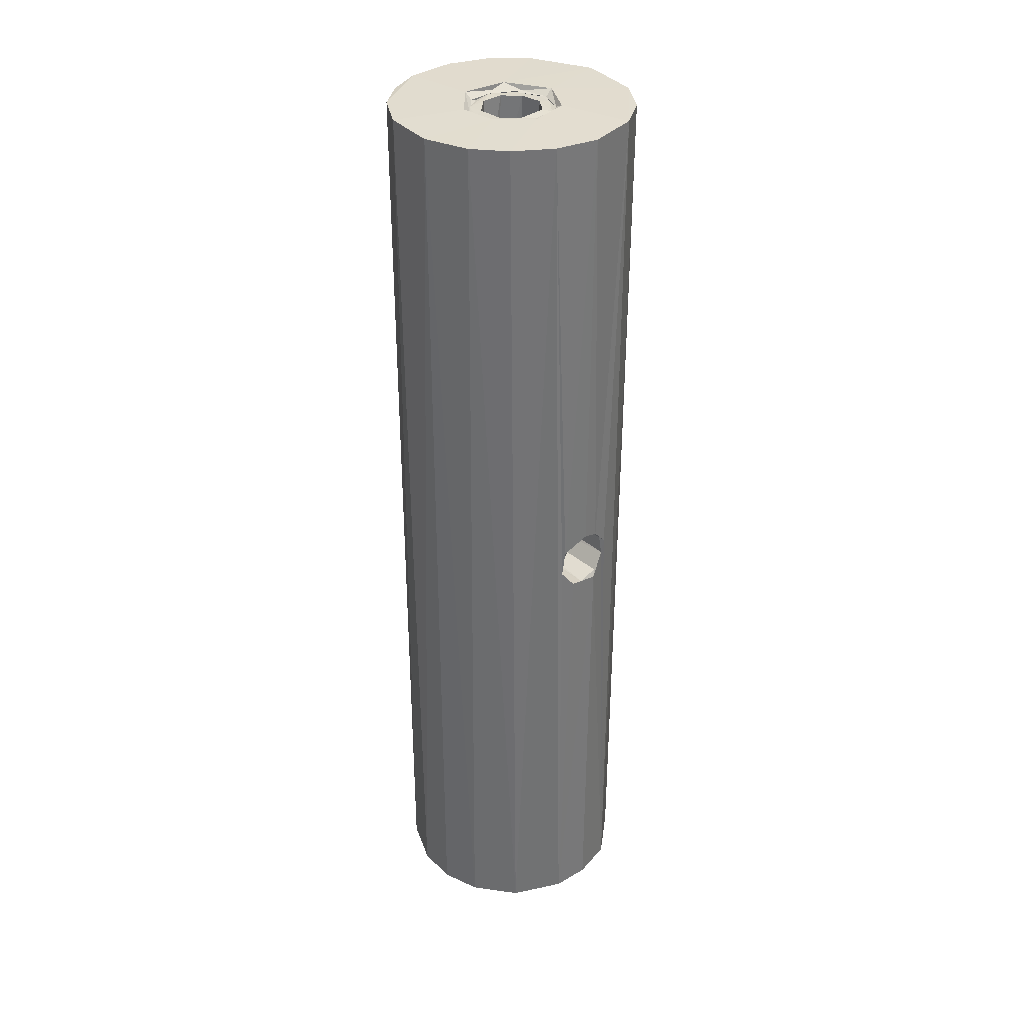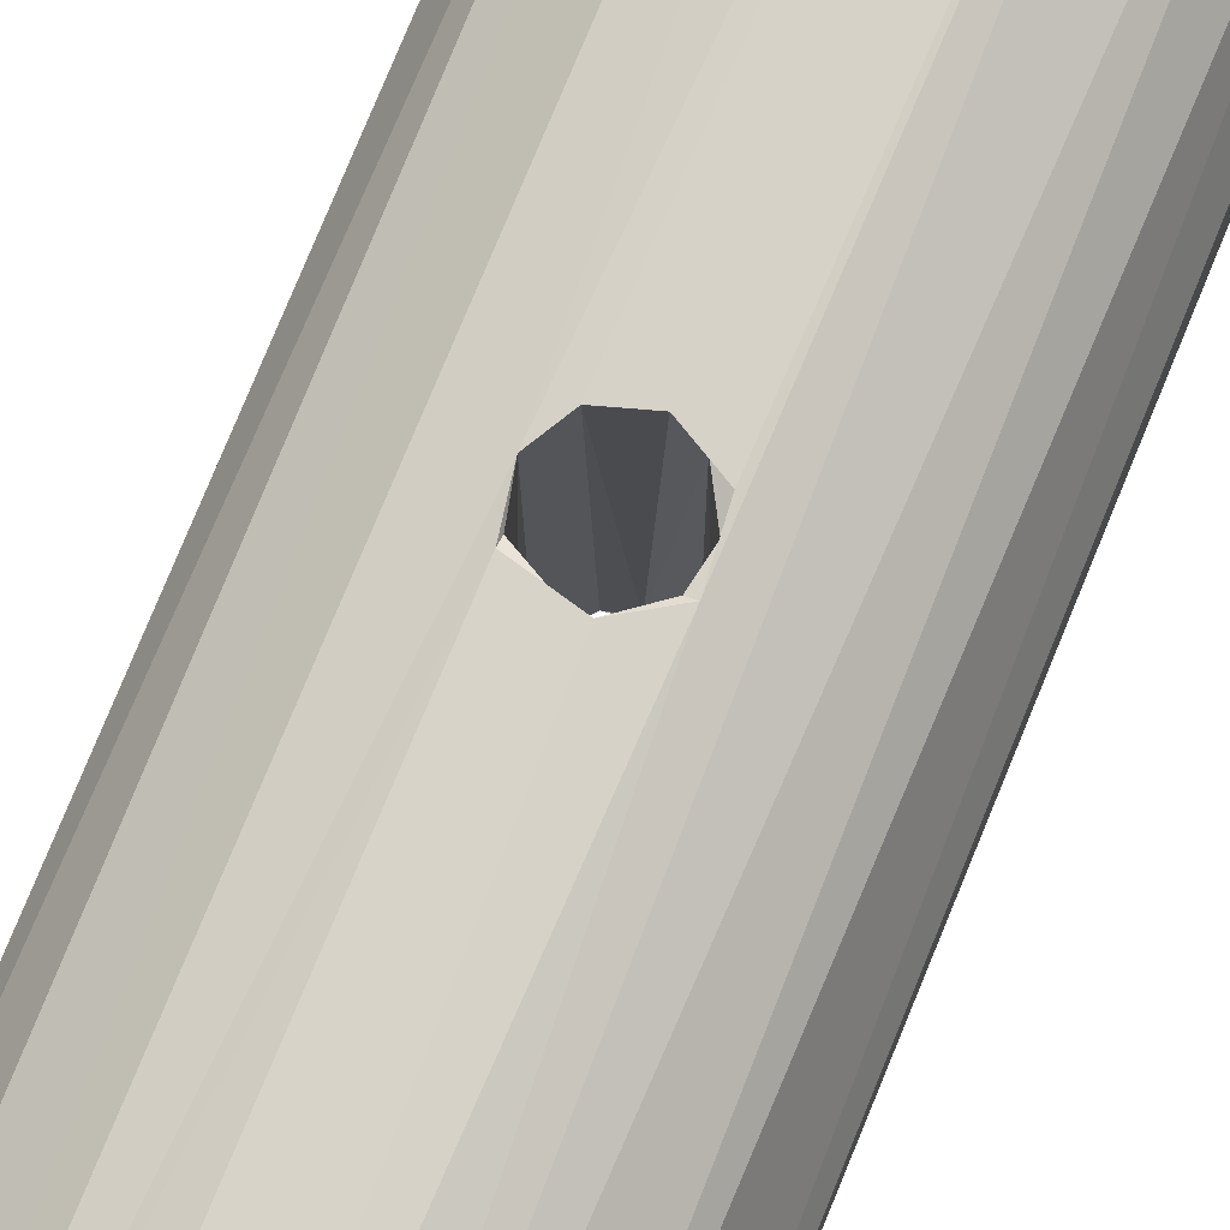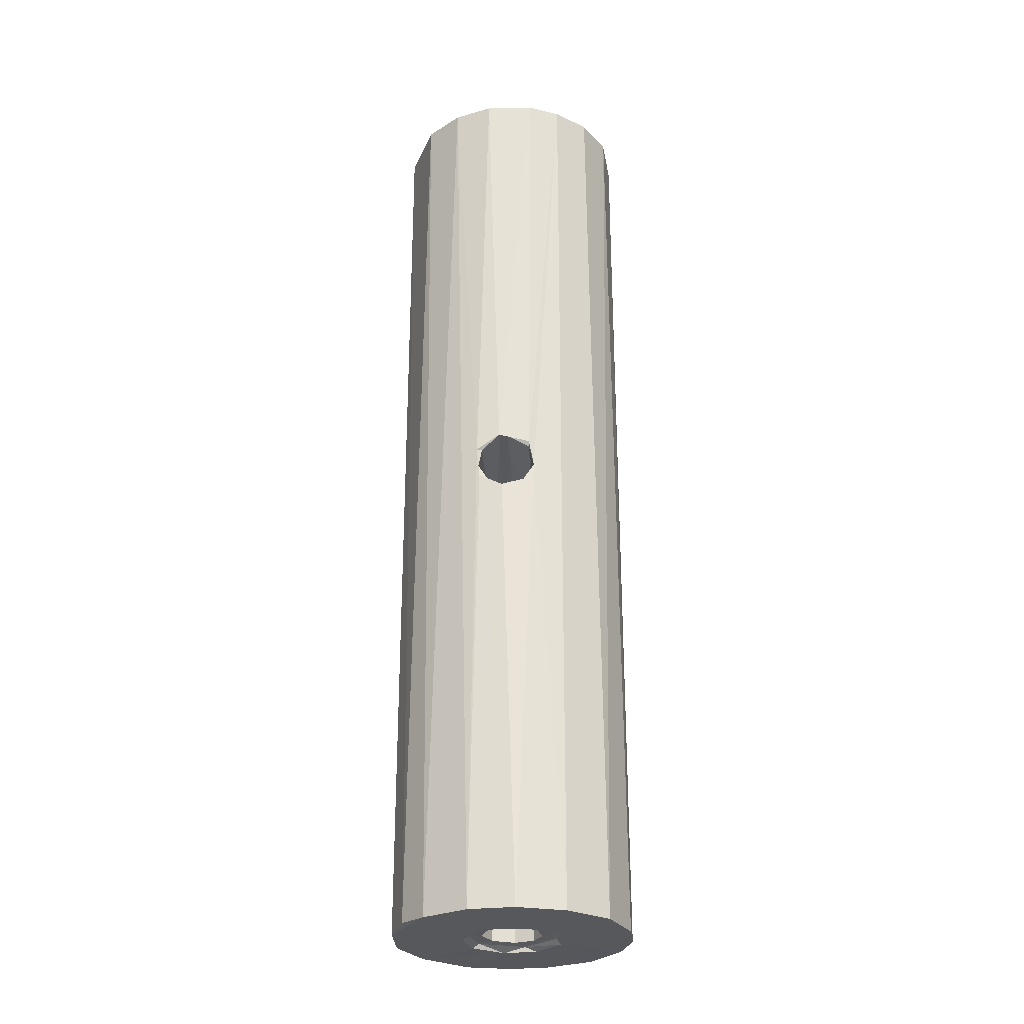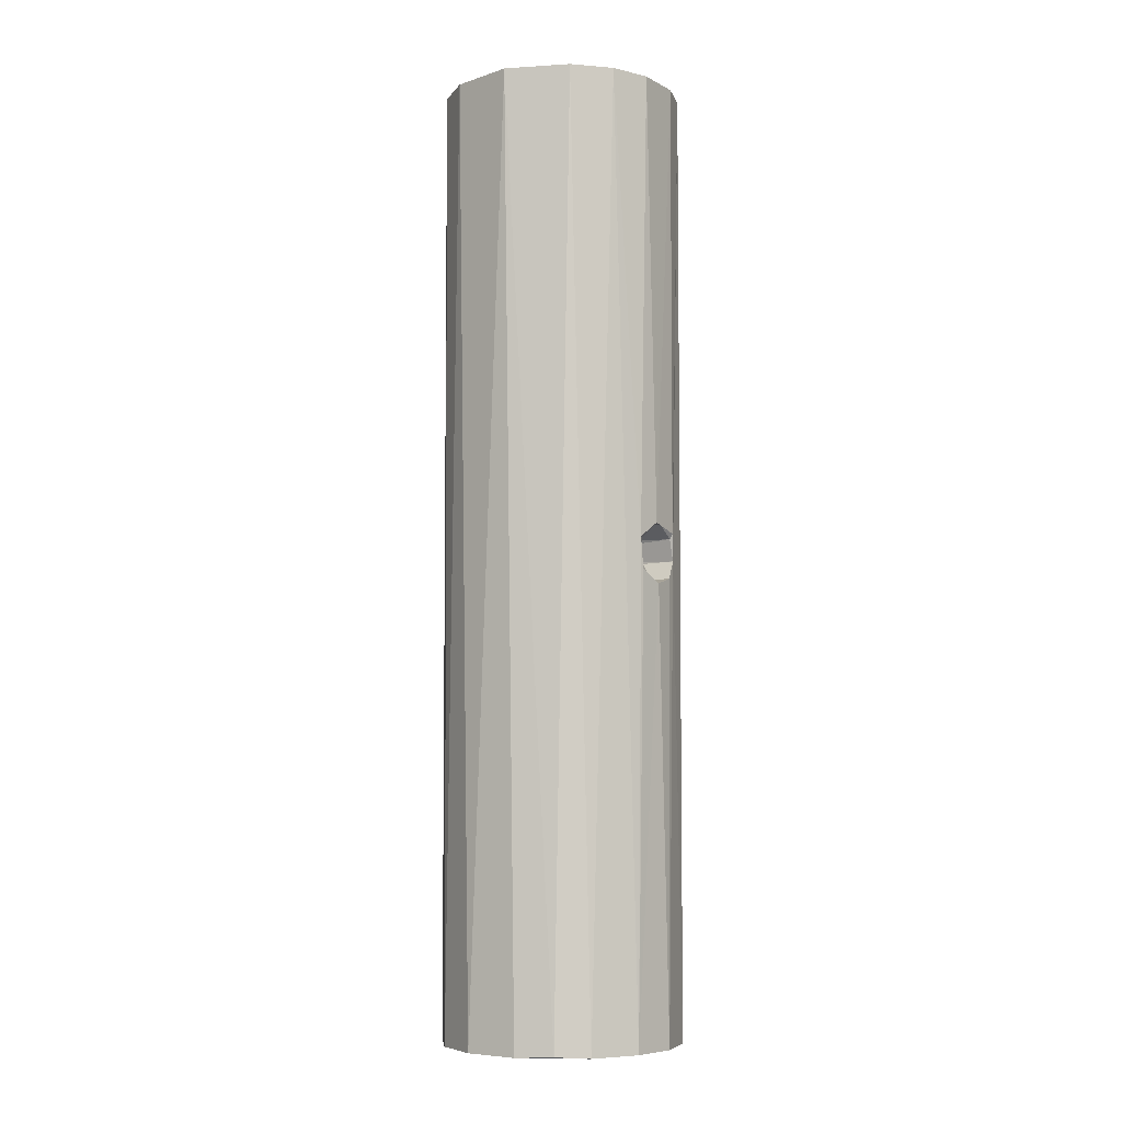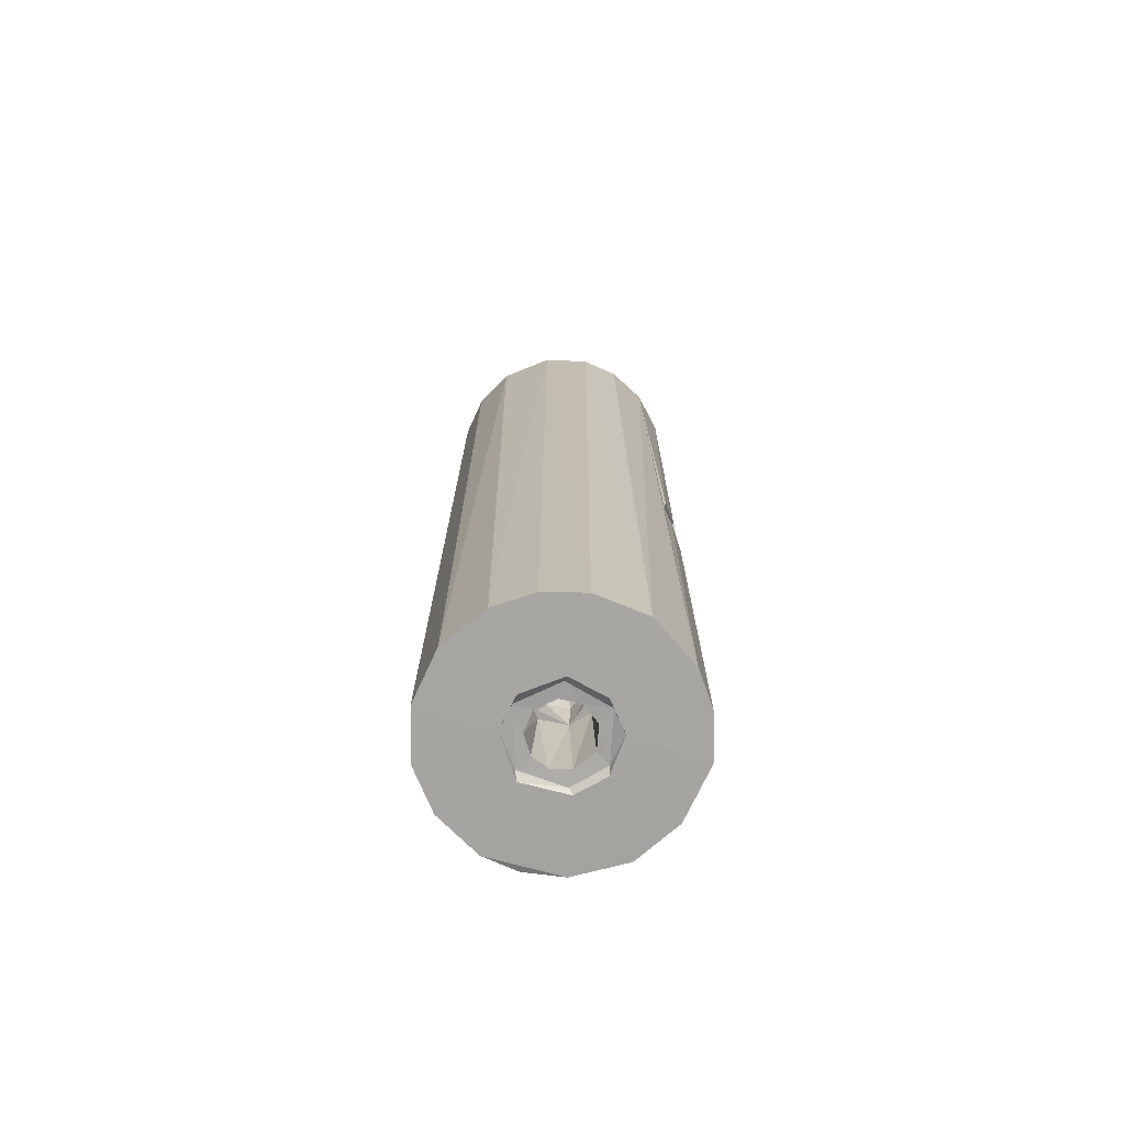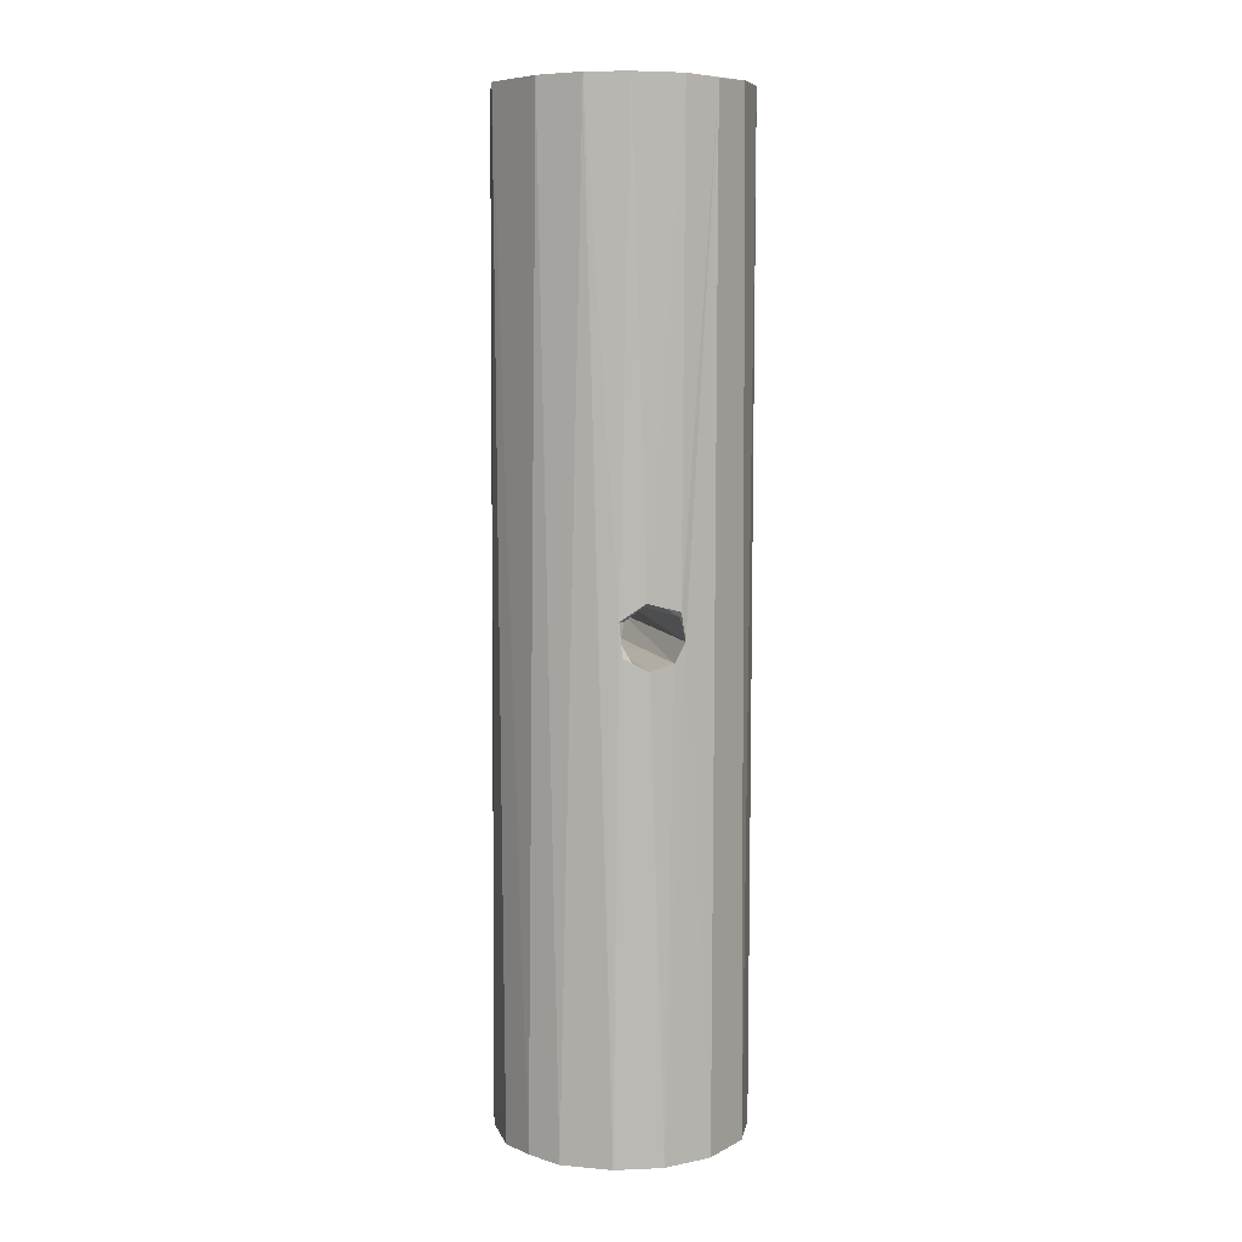
<metadata>
{"format":"obj","ext":"obj","renderer":"f3d","projection":"perspective","resolution":1024,"background":"white","views":[{"elev":34.6,"azim":-41.3,"up":"+Z"},{"elev":76.3,"azim":22.3,"up":"+Y"},{"elev":-28.0,"azim":-176.5,"up":"+Z"},{"elev":-6.3,"azim":125.3,"up":"+Z"},{"elev":-73.5,"azim":-74.1,"up":"+Z"},{"elev":7.3,"azim":166.3,"up":"+Z"}]}
</metadata>
<code>
o RS100_M-Solidworks
v 15.54 -0.495 -58.47
v 13.82 -0.7877 -11.27
v 14.56 24.22 -58.01
v 17.05 23.9 -59.65
v 15.98 24.14 -11.23
v 20 22.69 -11.23
v 17.59 23.72 -111
v 16.75 23.97 -62.94
v 12.8 24.28 -111
v 14.27 24.23 -64.26
v 11.9 24.01 -63.56
v 10.77 23.76 -61.66
v 7.878 22.78 -111.1
v 11.28 24.05 -58.87
v 11.02 23.98 -11.22
v 7.653 22.76 -11.4
v 15.29 -0.6582 -64.22
v 15.06 -0.6332 -111
v 17.1 -0.2819 -60.17
v 19.21 0.4236 -11.21
v 16.89 -0.1354 -61.83
v 19.42 0.4715 -111.1
v 13.9 -0.6143 -58.03
v 11.08 -0.3968 -59.18
v 9.36 0.145 -11.24
v 10.85 -0.194 -61.97
v 11.13 -0.3897 -111
v 12.28 -0.5082 -63.85
v 5.992 2.035 -111
v 5.568 2.492 -11.2
v 2.977 5.594 -11.22
v 2.736 6.182 -111
v 1.427 10.27 -11.26
v 1.501 10.21 -111
v 1.68 14.43 -111
v 2.037 15.89 -11.22
v 3.733 19.2 -111
v 4.385 19.95 -11.23
v 22.13 21.17 -111.1
v 23.62 19.74 -11.28
v 24.53 18.42 -110.9
v 26.39 13.42 -11.23
v 26 14.72 -111.1
v 26.14 9.154 -111
v 25.32 6.713 -11.22
v 23.9 4.38 -111
v 22.98 3.155 -11.39
v 15.06 6.714 -111.1
v 11.66 7.173 -111.1
v 8.922 9.959 -111.1
v 9.319 14.24 -111.1
v 11.86 16.56 -111.1
v 16.61 16.4 -111.1
v 19.01 12.33 -111.1
v 18.21 8.983 -111.1
v 11.98 16.73 -11.14
v 8.846 13.2 -11.13
v 9.319 9.36 -11.13
v 12.68 6.652 -11.14
v 16.87 7.588 -11.13
v 19.23 11.72 -11.14
v 16.69 16.2 -11.13
v 16.42 13.64 -110.6
v 18.47 12.5 -110.6
v 17.05 11.72 -110.5
v 17.53 8.753 -110.6
v 16.09 9.468 -110.5
v 13.77 8.625 -110.5
v 12.79 7.102 -110.6
v 11.79 9.397 -110.5
v 9.42 10.31 -110.6
v 10.79 11.22 -110.5
v 11.16 13.41 -110.5
v 10.17 14.88 -110.6
v 12.88 14.79 -110.5
v 15.77 16.31 -110.6
v 14.98 14.75 -110.5
v 16.11 8.209 -11.74
v 17.13 8.696 -11.66
v 18.27 11.42 -11.69
v 17.53 14.27 -11.69
v 15.18 16.31 -11.64
v 14.47 15.96 -11.74
v 11.98 15.75 -11.69
v 9.752 13.41 -11.69
v 9.845 10.07 -11.69
v 11.61 8.076 -11.69
v 12.73 7.775 -11.73
v 14.55 7.149 -11.64
v 14.66 7.717 -11.82
v 17.81 10.43 -11.82
v 17.96 12.41 -11.8
v 16.96 14.64 -11.81
v 12.57 15.79 -11.89
v 10.83 14.66 -11.81
v 9.718 12.47 -11.81
v 10.62 9.078 -11.89
v 10.04 10.14 -11.64
v 15.69 9.139 -11.7
v 16.95 10.98 -11.71
v 16.65 13.25 -11.73
v 15.04 14.78 -11.73
v 12.72 14.76 -11.72
v 10.9 13.01 -11.72
v 11.05 10.44 -11.72
v 12.51 8.926 -11.73
v 10.9 -0.009731 -60.64
v 11.3 23.73 -59.38
v 11.8 -0.2378 -58.9
v 15.69 -0.2941 -63.59
v 15.69 23.9 -63.64
v 13.6 -0.4543 -64.15
v 16.88 23.61 -61.58
v 16.53 -0.1025 -59.64
v 16.53 23.69 -59.66
v 13.6 24.05 -58.11
v 15.55 14.43 -101
v 16.83 11.98 -101
v 16.27 9.798 -101
v 13.95 8.747 -101
v 11.8 9.517 -101
v 10.83 11.59 -101
v 11.58 13.68 -101
v 13.03 14.73 -101
v 16.41 11.41 -101
v 14.7 9.244 -101
v 11.71 10.29 -101
v 11.52 12.82 -101
v 14.79 14.2 -101
v 13.37 14.39 -97.97
v 15.6 13.67 -97.97
v 16.48 11.75 -97.97
v 14.83 9.292 -97.96
v 12.14 9.904 -97.97
v 11.28 12.29 -97.97
v 13.87 11.8 -96.47
v 15.34 8.991 -21.29
v 14.42 8.764 -11.9
v 16.89 11.34 -21.29
v 16.51 13.33 -21.29
v 14.73 14.76 -21.29
v 12.58 14.27 -21.29
v 10.66 12.02 -21.29
v 12.3 9.145 -21.29
v 15.5 13.93 -21.29
v 11.32 12.28 -21.29
v 12.27 9.7 -21.29
v 14.58 9.353 -21.29
v 16.35 10.88 -21.29
v 14.92 9.33 -24.3
v 16.48 11.85 -24.29
v 15.51 13.74 -24.29
v 13.71 14.36 -24.29
v 11.55 13.04 -24.29
v 11.85 10.1 -24.29
v 13.87 11.8 -25.79
f 5 3 15
f 5 4 3
f 7 8 4
f 6 4 5
f 10 8 7
f 9 11 10
f 9 10 7
f 12 11 9
f 13 12 9
f 15 3 14
f 15 14 16
f 16 14 12
f 2 1 20
f 20 1 19
f 19 21 22
f 22 21 17
f 22 17 18
f 23 1 2
f 24 23 2
f 26 24 25
f 25 24 2
f 18 17 27
f 27 17 28
f 27 28 26
f 26 25 27
f 27 25 29
f 29 25 30
f 30 31 29
f 29 31 32
f 32 31 33
f 32 33 34
f 34 33 35
f 33 36 35
f 35 36 37
f 37 36 38
f 37 38 16
f 37 16 13
f 16 12 13
f 4 6 7
f 7 6 39
f 39 6 40
f 39 40 41
f 41 40 42
f 41 42 43
f 43 42 44
f 42 45 44
f 44 45 46
f 46 45 47
f 46 47 22
f 22 47 20
f 20 19 22
f 48 22 18
f 48 18 27
f 48 27 49
f 49 27 29
f 49 29 50
f 50 29 32
f 50 32 34
f 50 34 35
f 50 35 51
f 51 35 37
f 51 37 13
f 51 13 52
f 52 13 9
f 52 9 53
f 53 9 7
f 53 7 39
f 53 39 54
f 54 39 43
f 54 43 44
f 54 44 55
f 55 44 46
f 55 46 48
f 48 46 22
f 56 5 15
f 56 15 38
f 56 38 57
f 57 38 36
f 57 36 33
f 57 33 58
f 58 33 31
f 58 31 30
f 58 30 59
f 59 30 25
f 59 25 2
f 59 2 60
f 60 2 20
f 60 20 61
f 61 20 45
f 61 45 42
f 61 42 62
f 62 42 40
f 62 40 6
f 62 6 5
f 62 5 56
f 63 76 64
f 63 64 65
f 65 64 66
f 65 66 67
f 67 66 68
f 68 66 69
f 68 69 70
f 70 69 71
f 70 71 72
f 72 71 73
f 73 71 74
f 73 74 75
f 75 74 76
f 75 76 77
f 77 76 63
f 78 89 79
f 81 82 83
f 83 82 84
f 88 87 89
f 88 89 78
f 90 88 78
f 91 78 79
f 91 79 80
f 91 80 92
f 92 80 93
f 93 80 81
f 93 81 83
f 94 83 84
f 94 84 95
f 95 84 85
f 95 85 96
f 96 85 86
f 96 86 97
f 97 86 87
f 97 87 88
f 83 94 95
f 98 96 97
f 98 97 88
f 99 90 78
f 99 78 100
f 100 78 91
f 100 91 92
f 100 92 101
f 101 92 93
f 101 93 102
f 102 93 83
f 102 83 103
f 103 83 95
f 103 95 104
f 104 95 96
f 104 96 98
f 104 98 105
f 105 98 106
f 106 98 88
f 106 88 90
f 106 90 99
f 108 109 107
f 108 107 12
f 107 26 12
f 26 11 12
f 11 26 28
f 110 111 112
f 11 28 112
f 11 112 10
f 10 112 111
f 111 110 21
f 111 21 113
f 113 21 114
f 113 114 115
f 114 3 115
f 1 3 114
f 3 1 116
f 109 108 116
f 109 116 23
f 23 116 1
f 124 75 117
f 117 75 77
f 117 77 63
f 117 63 118
f 118 63 65
f 118 65 119
f 119 65 67
f 119 67 120
f 120 67 68
f 120 68 121
f 121 68 70
f 121 70 122
f 122 70 72
f 122 72 73
f 122 73 123
f 123 73 124
f 124 73 75
f 125 118 119
f 125 119 126
f 126 119 120
f 126 120 127
f 127 120 121
f 127 121 122
f 127 122 128
f 128 122 123
f 123 124 129
f 129 124 117
f 129 117 118
f 130 129 131
f 131 129 118
f 131 118 132
f 132 118 125
f 132 125 133
f 133 125 126
f 133 126 134
f 134 126 127
f 134 127 135
f 135 127 128
f 135 128 130
f 130 128 123
f 130 123 129
f 136 130 131
f 131 132 136
f 132 133 136
f 136 133 134
f 134 135 136
f 136 135 130
f 137 138 99
f 137 99 139
f 139 99 100
f 139 100 140
f 140 100 101
f 140 101 141
f 141 101 102
f 141 102 142
f 142 102 103
f 142 103 143
f 143 103 104
f 143 104 105
f 143 105 144
f 144 105 106
f 144 106 138
f 144 138 137
f 149 139 145
f 145 139 140
f 145 140 141
f 145 141 142
f 146 142 143
f 146 143 147
f 147 143 144
f 147 144 148
f 148 144 137
f 148 137 149
f 149 137 139
f 150 148 149
f 150 149 151
f 151 149 145
f 151 145 152
f 152 145 153
f 153 145 142
f 153 142 154
f 154 142 146
f 154 146 155
f 155 146 147
f 155 147 150
f 150 147 148
f 150 151 156
f 151 152 156
f 152 153 156
f 153 154 156
f 154 155 156
f 156 155 150
f 76 53 64
f 64 53 54
f 64 54 66
f 66 54 55
f 66 55 48
f 66 48 69
f 69 48 49
f 69 49 50
f 69 50 71
f 71 50 74
f 74 50 51
f 74 51 52
f 74 52 76
f 76 52 53
f 89 59 60
f 89 60 79
f 79 60 61
f 79 61 80
f 80 61 81
f 81 61 62
f 81 62 82
f 82 62 56
f 82 56 84
f 84 56 85
f 85 56 57
f 85 57 86
f 86 57 58
f 86 58 87
f 87 58 59
f 87 59 89
f 24 109 23
f 26 107 24
f 24 107 109
f 112 17 110
f 21 110 17
f 1 114 19
f 114 21 19
f 17 112 28
f 14 108 12
f 4 115 3
f 8 113 4
f 8 111 113
f 4 113 115
f 3 116 14
f 14 116 108
f 10 111 8
f 138 106 99
f 15 16 38
f 20 47 45
f 41 43 39

</code>
